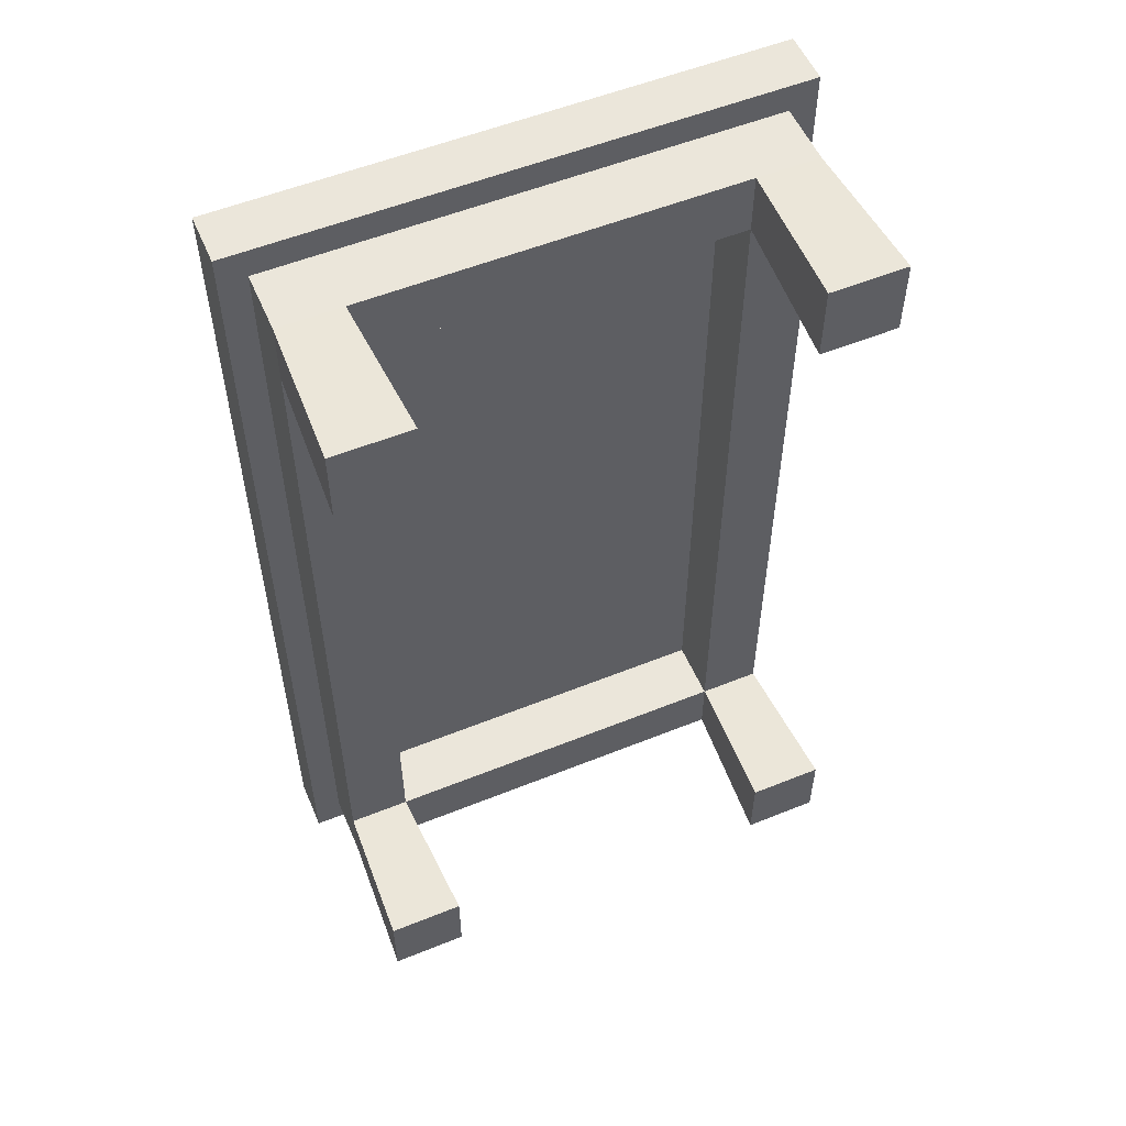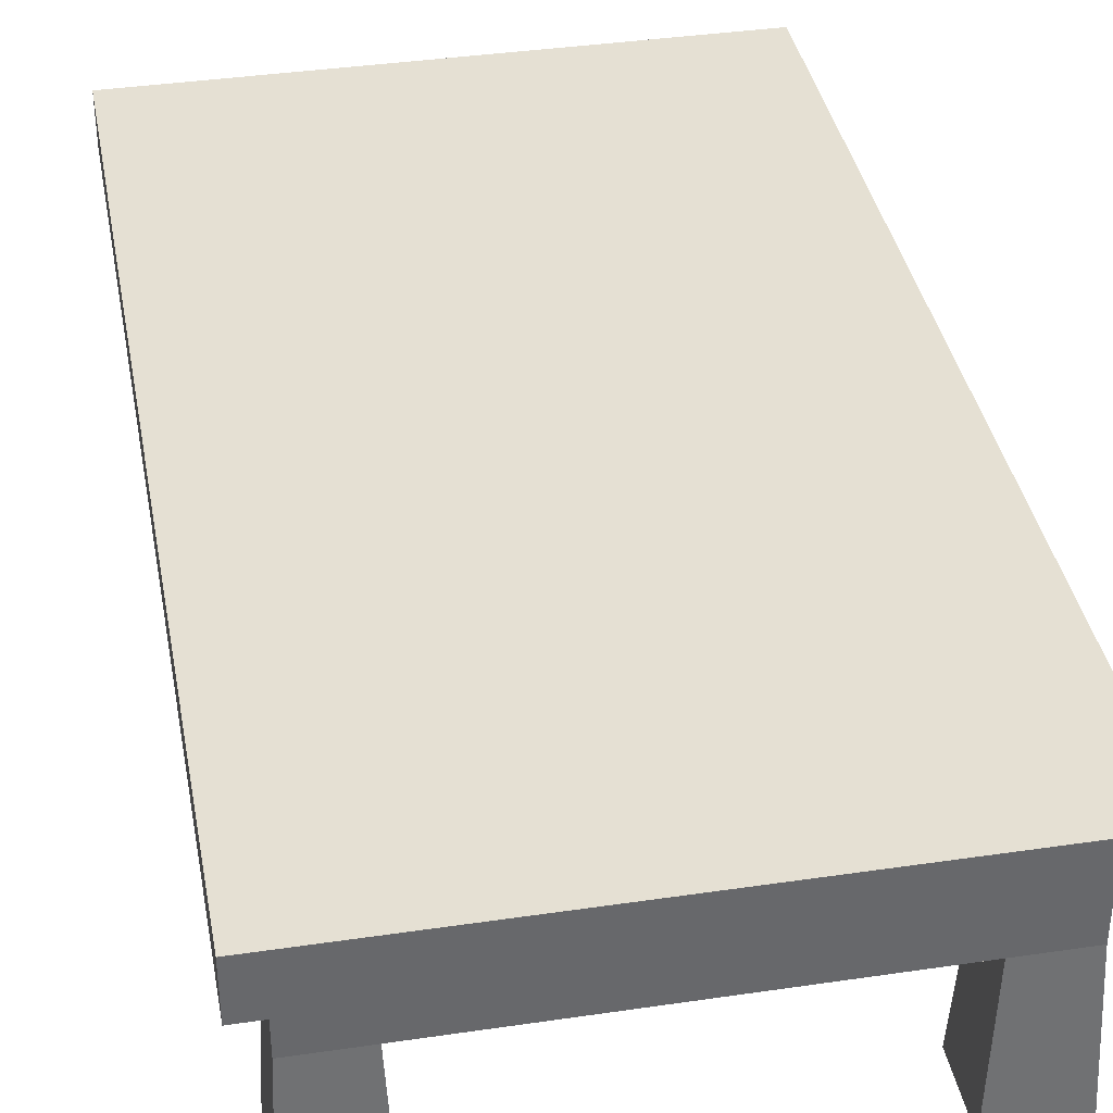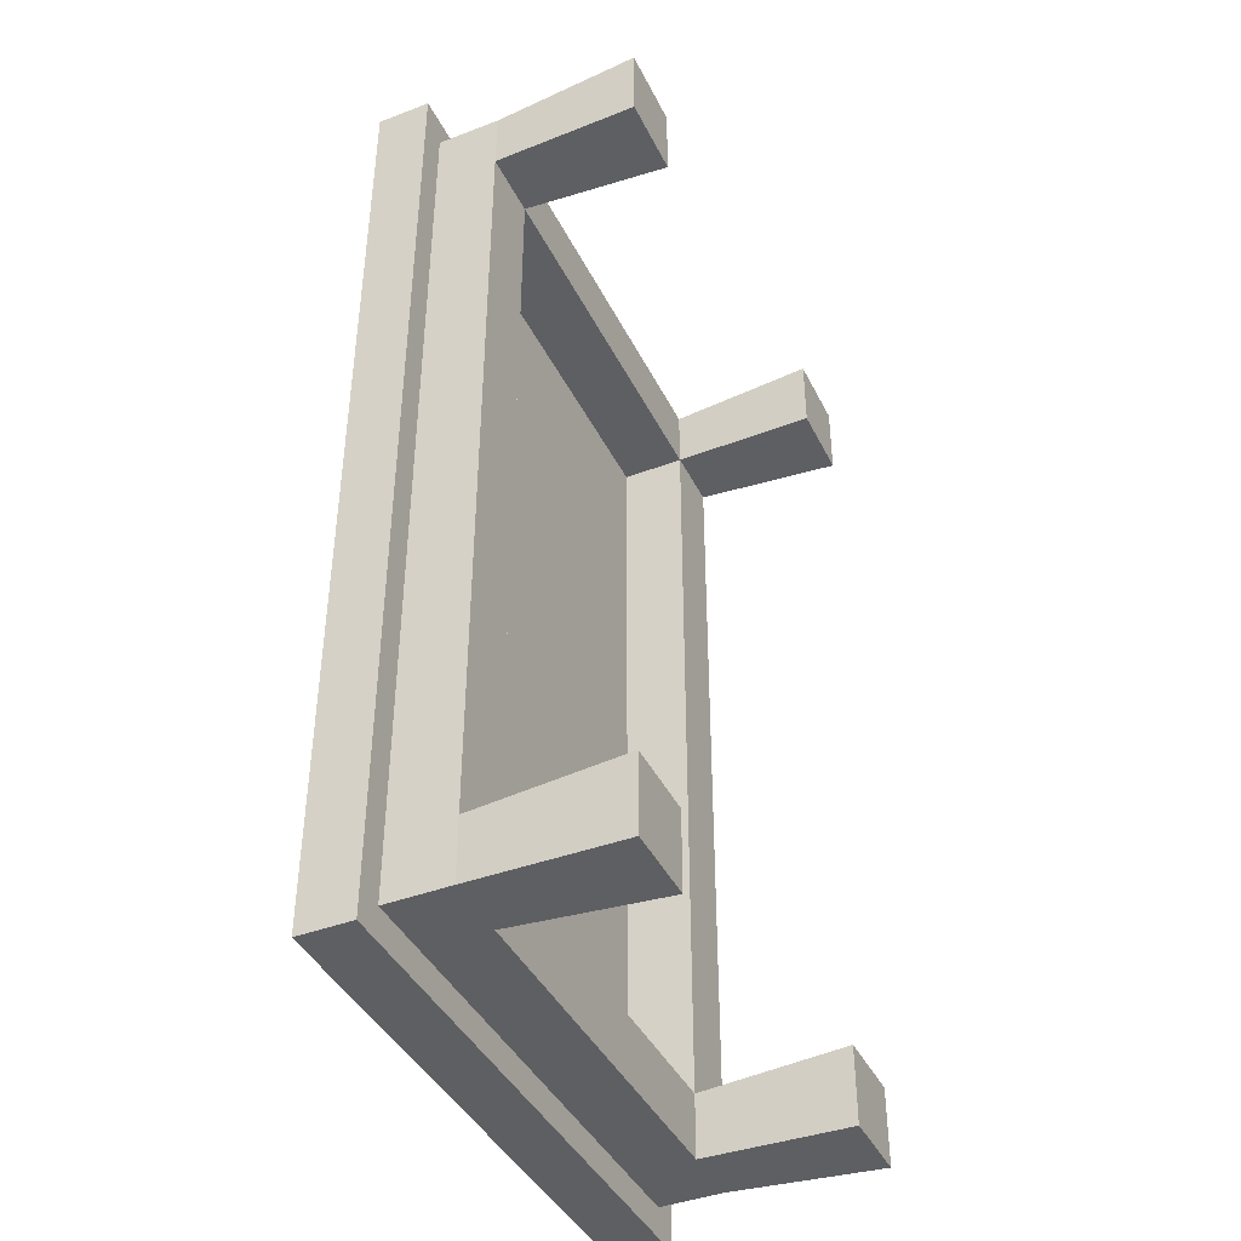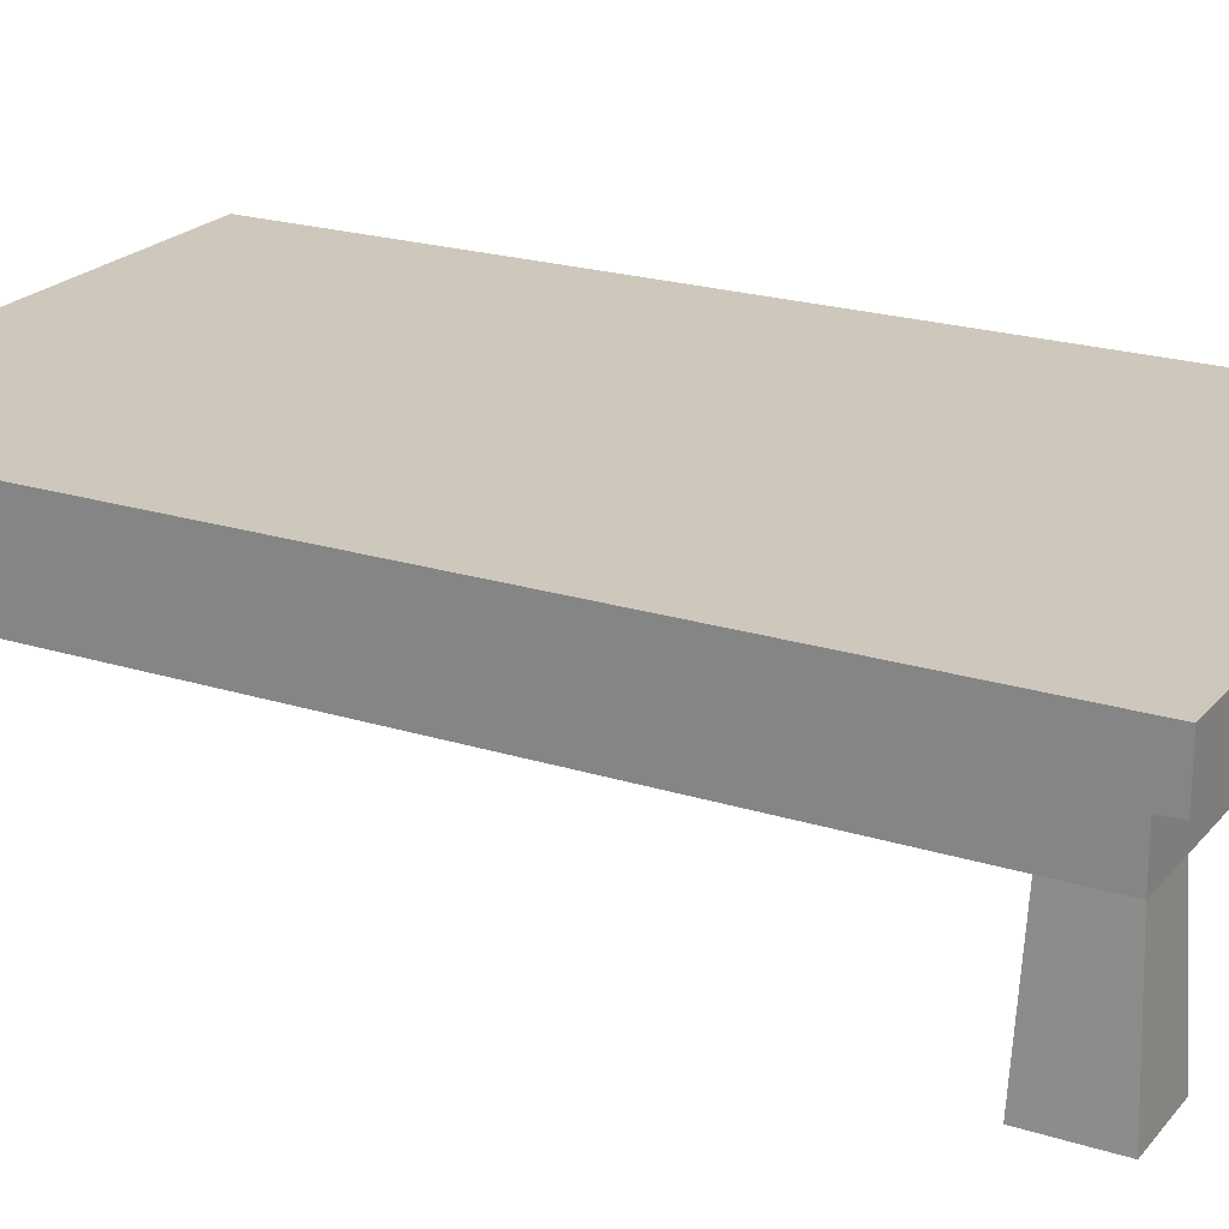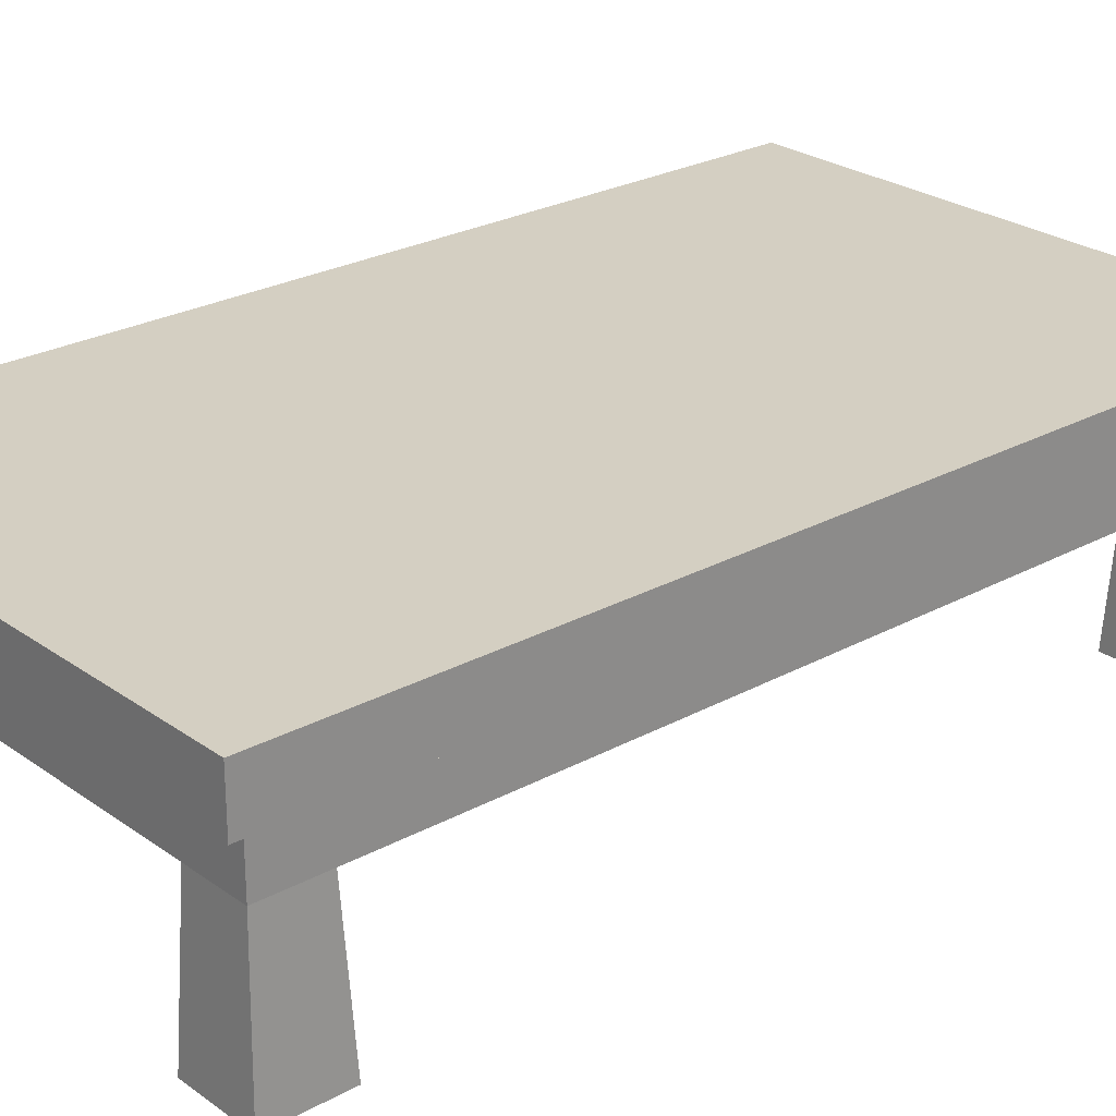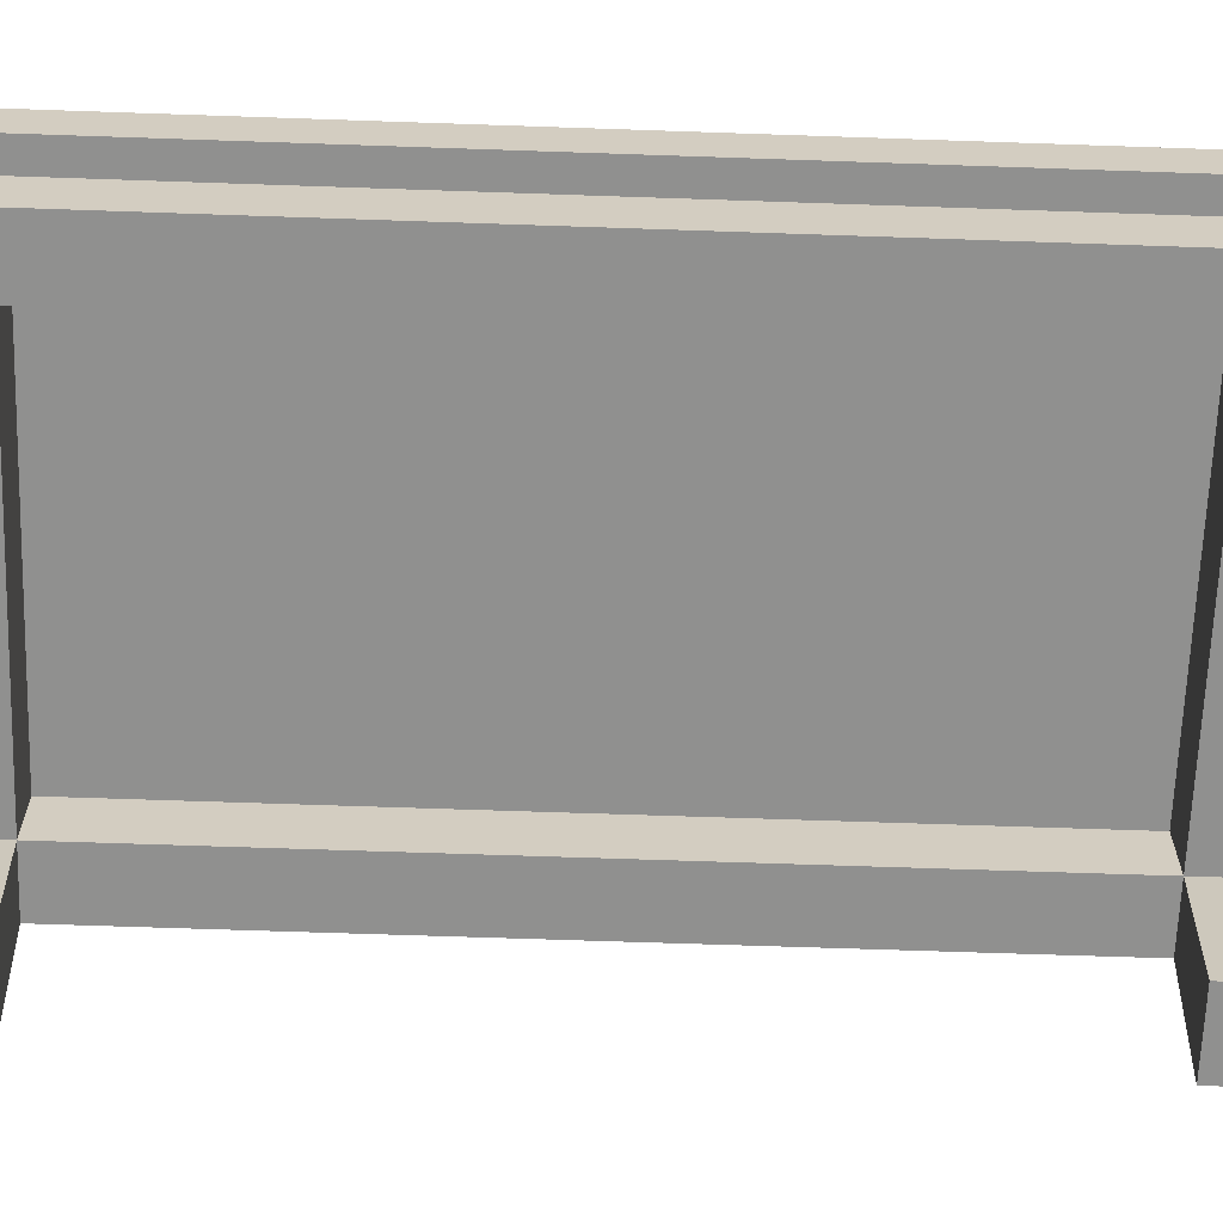
<metadata>
{"format":"obj","ext":"obj","renderer":"f3d","projection":"perspective","resolution":1024,"background":"white","views":[{"elev":54.9,"azim":-23.1,"up":"+Z"},{"elev":38.0,"azim":169.4,"up":"+Y"},{"elev":-41.6,"azim":-65.3,"up":"+Z"},{"elev":21.8,"azim":-61.2,"up":"+Y"},{"elev":25.4,"azim":-131.3,"up":"+Y"},{"elev":-65.5,"azim":-92.0,"up":"+Y"}]}
</metadata>
<code>
o Coffee_Table
v -0.2723 -0.004309 0.4842
v -0.2651 0.1526 0.477
v -0.2723 -0.004309 0.4029
v -0.2651 0.1526 0.4101
v -0.191 -0.004309 0.4842
v -0.1982 0.1526 0.477
v -0.191 -0.004309 0.4029
v -0.1982 0.1526 0.4101
v -0.2651 0.2193 0.477
v -0.1982 0.2193 0.4101
v -0.2944 0.2759 0.5081
v -0.2944 0.2193 0.5081
v 0.2723 -0.004309 0.4842
v 0.2651 0.1526 0.477
v 0.2723 -0.004309 0.4029
v 0.2651 0.1526 0.4101
v 0.191 -0.004309 0.4842
v 0.1982 0.1526 0.477
v 0.191 -0.004309 0.4029
v 0.1982 0.1526 0.4101
v 0.2651 0.2193 0.477
v 0.1982 0.2193 0.4101
v 0 0.1526 0.4101
v 0 0.1526 0.477
v 0 0.2193 0.4101
v 0 0.2193 0.477
v 0.2944 0.2759 0.5081
v 0 0.2759 0.5081
v 0.2944 0.2193 0.5081
v 0 0.2193 0.5081
v -0.2723 -0.004309 -0.4842
v -0.2651 0.1526 -0.477
v -0.2723 -0.004309 -0.4029
v -0.2651 0.1526 -0.4101
v -0.191 -0.004309 -0.4842
v -0.1982 0.1526 -0.477
v -0.191 -0.004309 -0.4029
v -0.1982 0.1526 -0.4101
v -0.2651 0.2193 -0.477
v -0.1982 0.2193 -0.4101
v -0.2651 0.1526 0
v -0.1982 0.1526 0
v -0.2651 0.2193 0
v -0.1982 0.2193 0
v -0.2944 0.2759 -0.5081
v -0.2944 0.2759 0
v -0.2944 0.2193 -0.5081
v -0.2944 0.2193 0
v 0.2723 -0.004309 -0.4842
v 0.2651 0.1526 -0.477
v 0.2723 -0.004309 -0.4029
v 0.2651 0.1526 -0.4101
v 0.191 -0.004309 -0.4842
v 0.1982 0.1526 -0.477
v 0.191 -0.004309 -0.4029
v 0.1982 0.1526 -0.4101
v 0.2651 0.2193 -0.477
v 0.1982 0.2193 -0.4101
v 0.2651 0.1526 0
v 0.1982 0.1526 0
v 0.2651 0.2193 0
v 0.1982 0.2193 0
v 0 0.1526 -0.4101
v 0 0.1526 -0.477
v 0 0.2193 -0.4101
v 0 0.2193 -0.477
v 0.2944 0.2759 -0.5081
v 0.2944 0.2759 0
v 0 0.2759 -0.5081
v 0 0.2193 0
v 0 0.2759 0
v 0.2944 0.2193 -0.5081
v 0 0.2193 -0.5081
v 0.2944 0.2193 0
f 2 4 3 1
f 4 8 7 3
f 8 6 5 7
f 6 2 1 5
f 1 3 7 5
f 11 28 71
f 6 8 23 24
f 8 4 41 42
f 10 8 42 44
f 43 9 12 48
f 9 26 30 12
f 8 10 25 23
f 9 6 24 26
f 2 6 9
f 25 10 70
f 10 44 70
f 46 11 71
f 48 12 11 46
f 4 9 43 41
f 4 2 9
f 12 30 28 11
f 14 13 15 16
f 16 15 19 20
f 20 19 17 18
f 18 17 13 14
f 13 17 19 15
f 27 71 28
f 18 24 23 20
f 20 60 59 16
f 22 62 60 20
f 61 74 29 21
f 21 29 30 26
f 20 23 25 22
f 21 26 24 18
f 14 21 18
f 25 70 22
f 22 70 62
f 68 71 27
f 74 68 27 29
f 16 59 61 21
f 16 21 14
f 29 27 28 30
f 32 31 33 34
f 34 33 37 38
f 38 37 35 36
f 36 35 31 32
f 31 35 37 33
f 45 71 69
f 36 64 63 38
f 38 42 41 34
f 40 44 42 38
f 43 48 47 39
f 39 47 73 66
f 38 63 65 40
f 39 66 64 36
f 32 39 36
f 65 70 40
f 40 70 44
f 46 71 45
f 48 46 45 47
f 34 41 43 39
f 34 39 32
f 47 45 69 73
f 50 52 51 49
f 52 56 55 51
f 56 54 53 55
f 54 50 49 53
f 49 51 55 53
f 67 69 71
f 54 56 63 64
f 56 52 59 60
f 58 56 60 62
f 61 57 72 74
f 57 66 73 72
f 56 58 65 63
f 57 54 64 66
f 50 54 57
f 65 58 70
f 58 62 70
f 68 67 71
f 74 72 67 68
f 52 57 61 59
f 52 50 57
f 72 73 69 67
l 70 71

</code>
